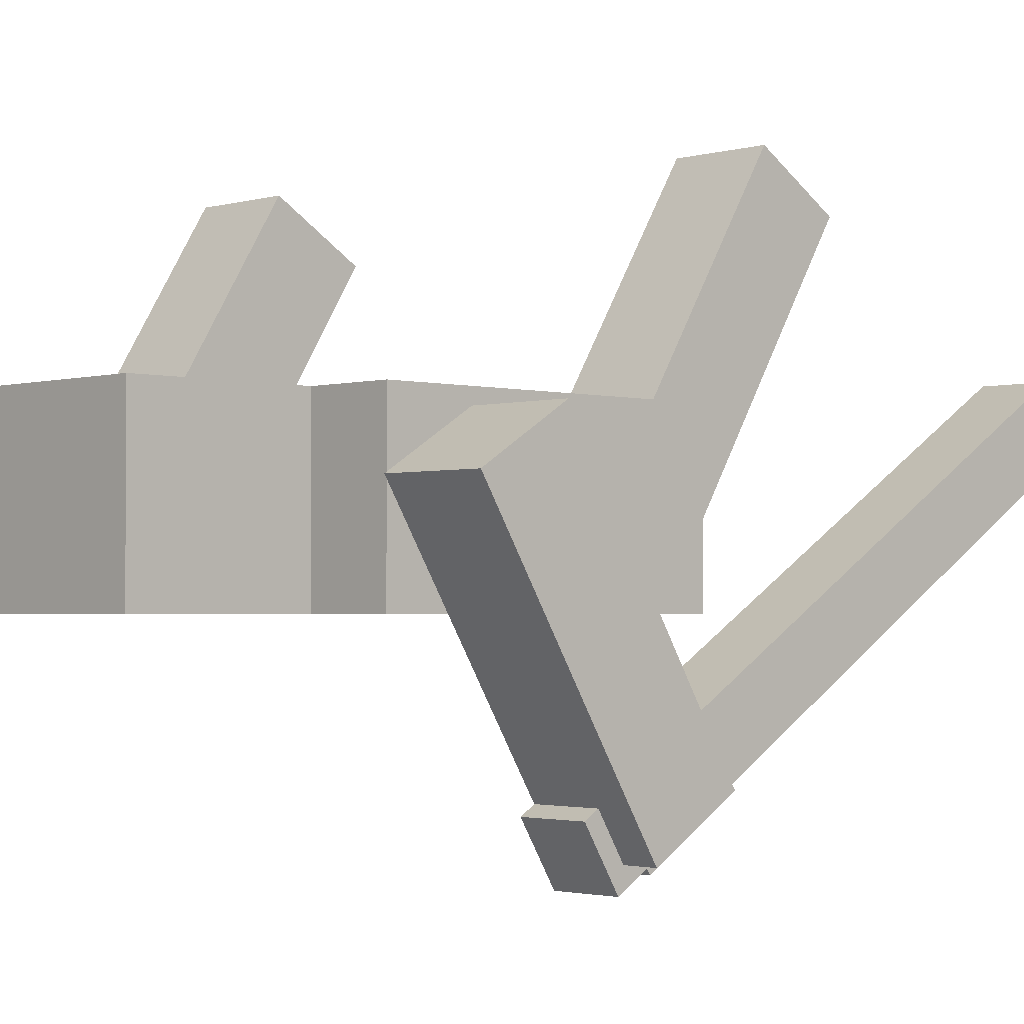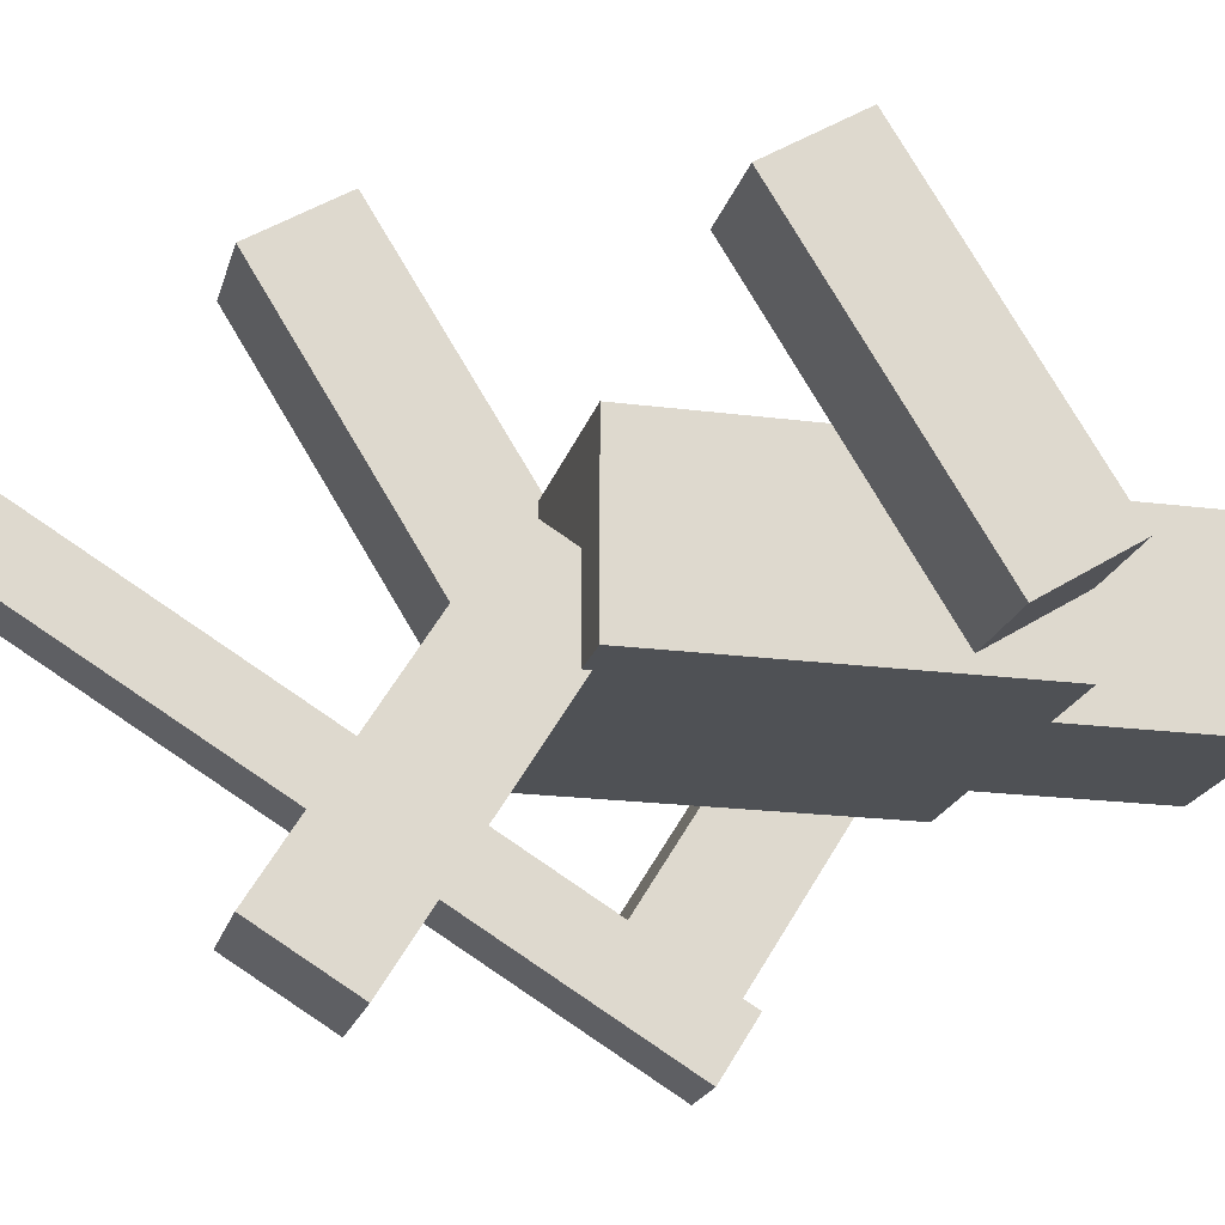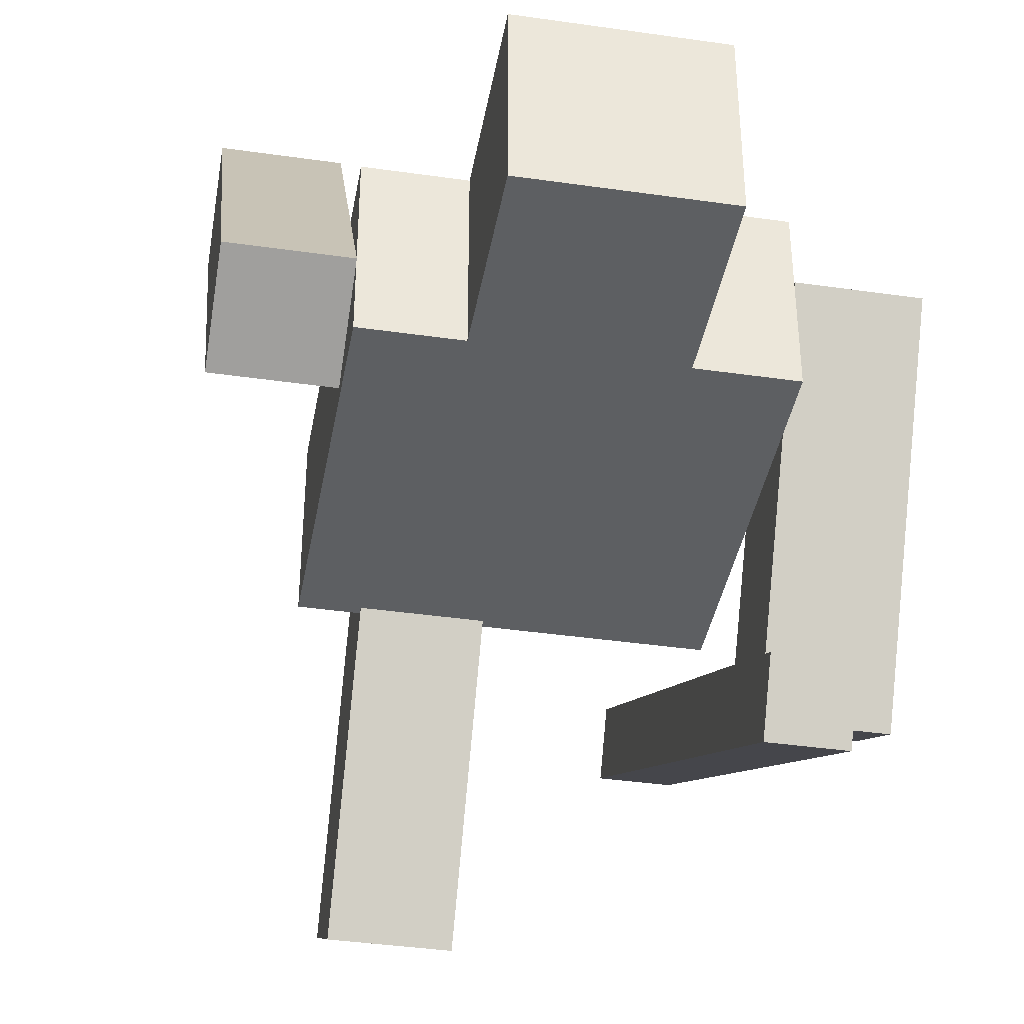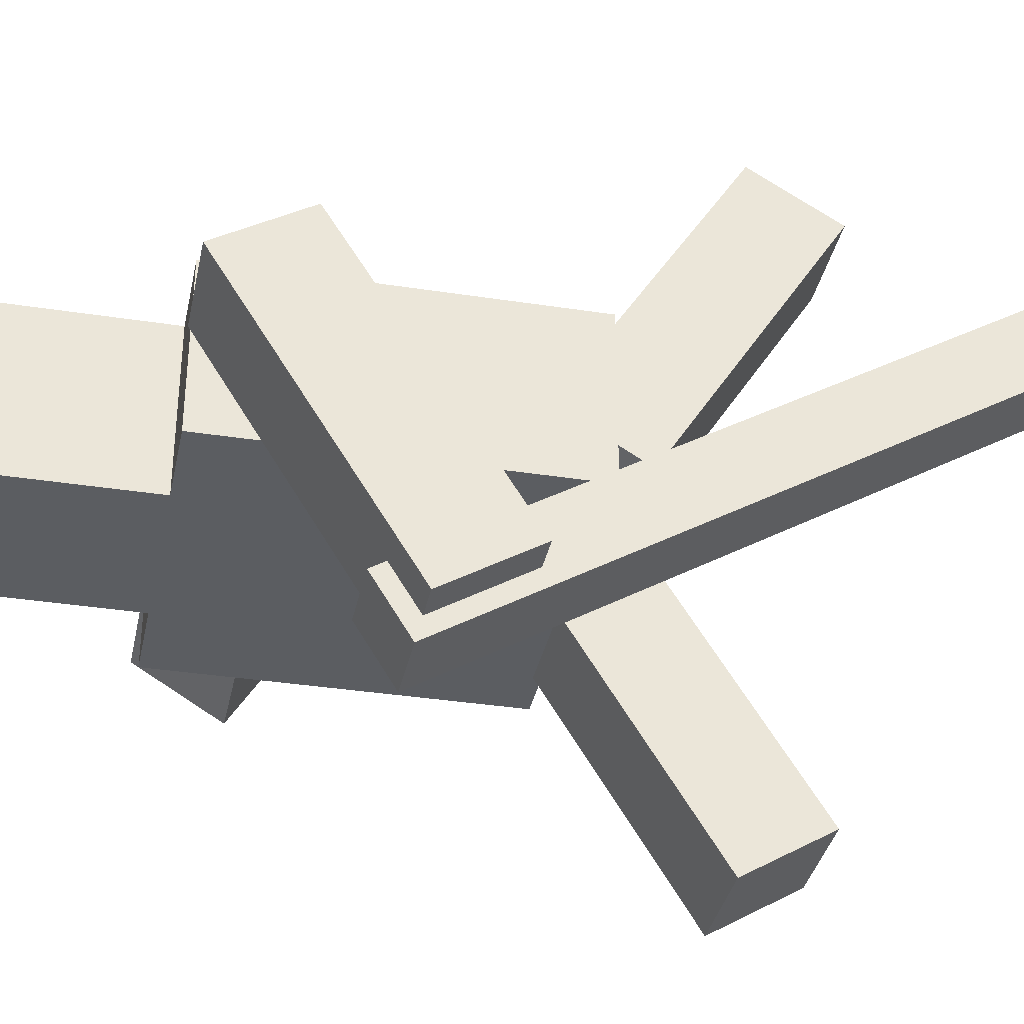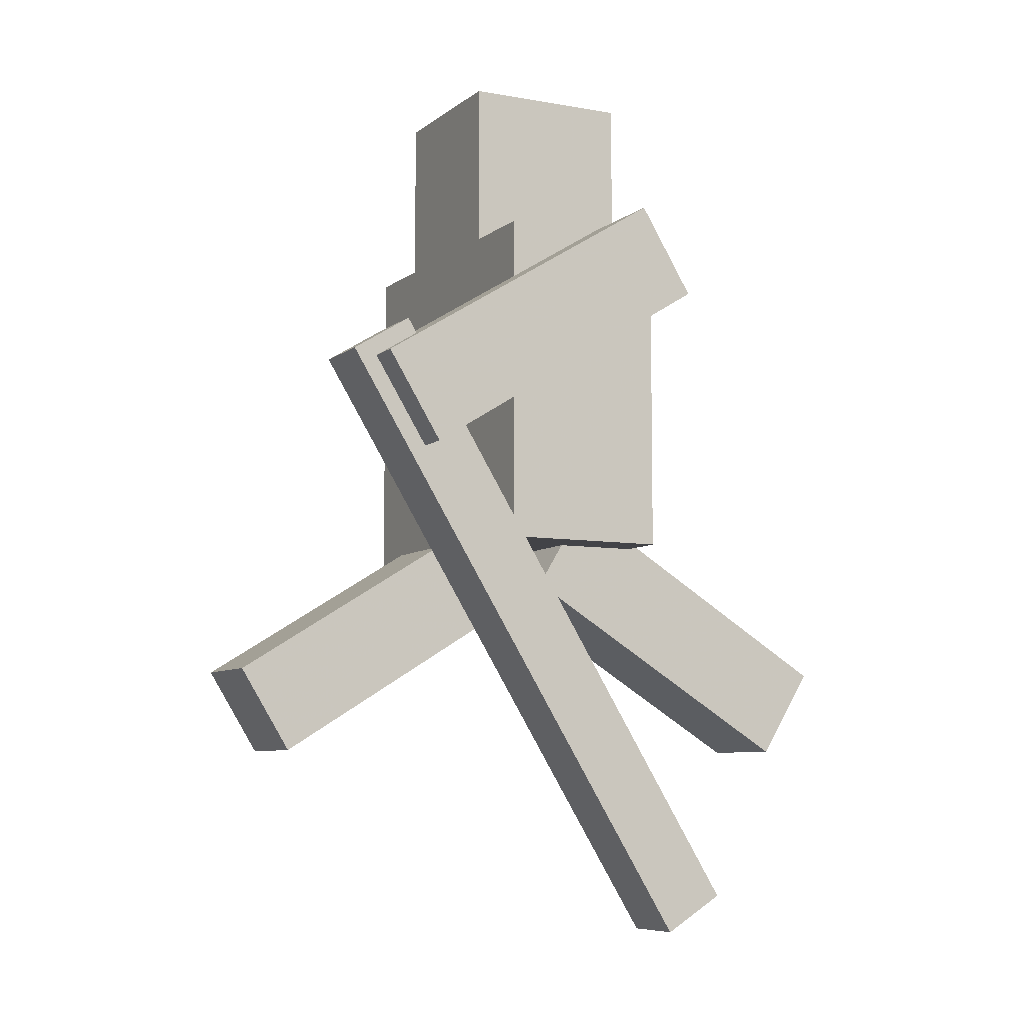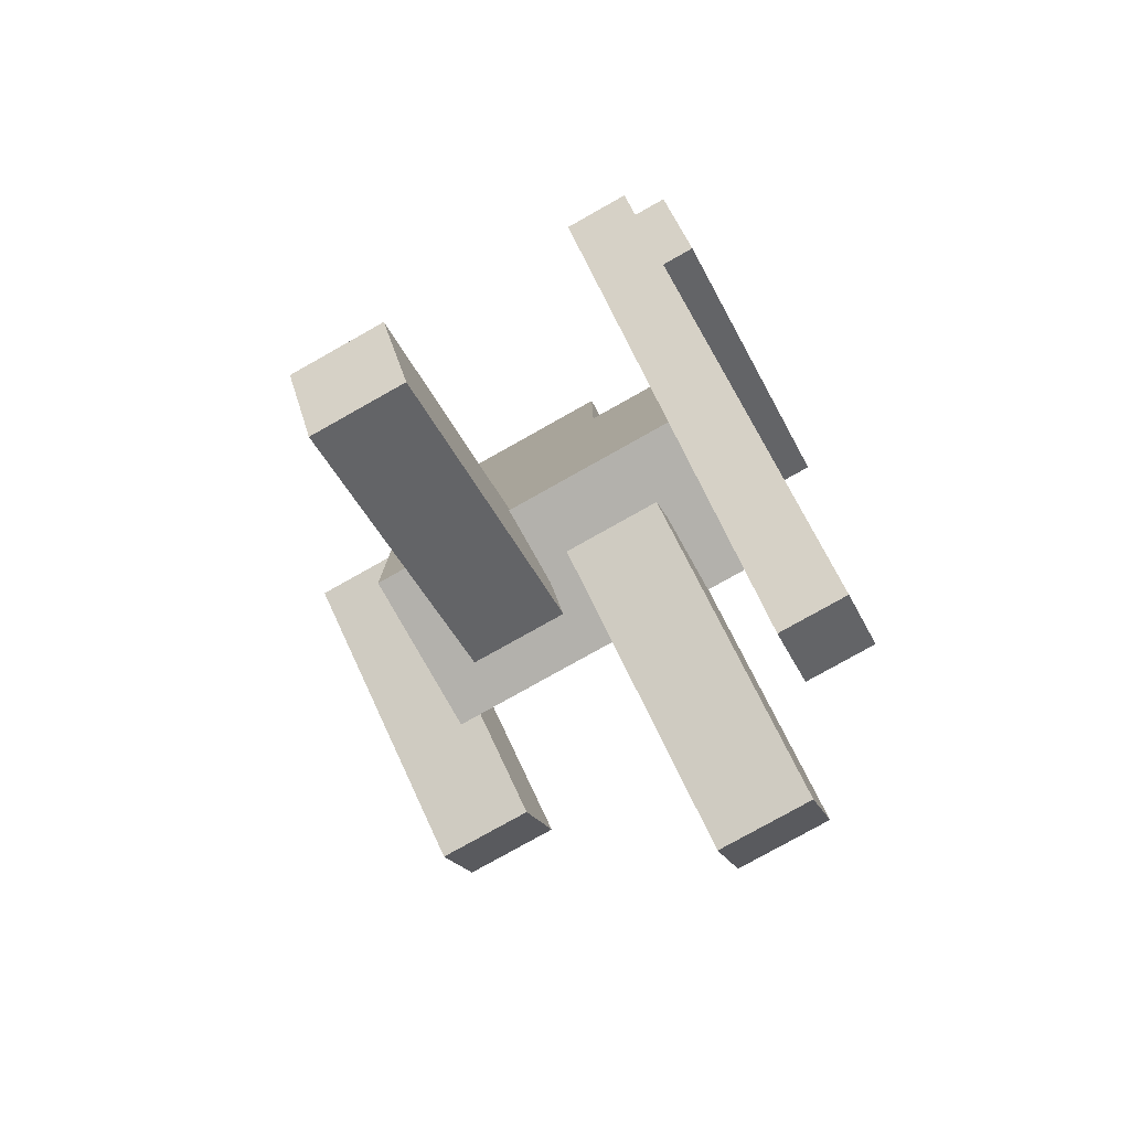
<metadata>
{"format":"obj","ext":"obj","renderer":"f3d","projection":"perspective","resolution":1024,"background":"white","views":[{"elev":-2.0,"azim":-133.9,"up":"+Z"},{"elev":-19.6,"azim":76.2,"up":"+Z"},{"elev":-39.7,"azim":169.9,"up":"+Z"},{"elev":-35.5,"azim":-101.6,"up":"+Z"},{"elev":-7.4,"azim":-117.1,"up":"+Y"},{"elev":-79.1,"azim":-150.7,"up":"+Y"}]}
</metadata>
<code>
o 立方体
v 0.5 1 -0.25
v 0.5 2 -0.25
v 0.5 1 0.25
v 0.5 2 0.25
v -0.5 1 -0.25
v -0.5 2 -0.25
v -0.5 1 0.25
v -0.5 2 0.25
v 0.25 2 -0.25
v 0.25 2.5 -0.25
v 0.25 2 0.25
v 0.25 2.5 0.25
v -0.25 2 -0.25
v -0.25 2.5 -0.25
v -0.25 2 0.25
v -0.25 2.5 0.25
f 1 2 4 3
f 3 4 8 7
f 7 8 6 5
f 5 6 2 1
f 3 7 5 1
f 8 4 2 6
f 9 10 12 11
f 11 12 16 15
f 15 16 14 13
f 13 14 10 9
f 11 15 13 9
f 16 12 10 14
o 立方体.001
v -0.5 1.481 -0.8021
v -0.5 2.006 0.04887
v -0.5 1.226 -0.6446
v -0.5 1.751 0.2064
v -0.8 1.481 -0.8021
v -0.8 2.006 0.04887
v -0.8 1.226 -0.6446
v -0.8 1.751 0.2064
v -0.5 1.498 -0.8709
v -0.5 1.603 -0.7007
v -0.5 -0.2044 0.1794
v -0.5 -0.09941 0.3496
v -0.7 1.498 -0.8709
v -0.7 1.603 -0.7007
v -0.7 -0.2044 0.1794
v -0.7 -0.09941 0.3496
f 17 18 20 19
f 19 20 24 23
f 23 24 22 21
f 21 22 18 17
f 19 23 21 17
f 24 20 18 22
f 25 26 28 27
f 27 28 32 31
f 31 32 30 29
f 29 30 26 25
f 27 31 29 25
f 32 28 26 30
o 立方体.002
v 0.8 1.226 0.6446
v 0.8 1.751 -0.2064
v 0.8 1.481 0.8021
v 0.8 2.006 -0.04887
v 0.5 1.226 0.6446
v 0.5 1.751 -0.2064
v 0.5 1.481 0.8021
v 0.5 2.006 -0.04887
f 33 34 36 35
f 35 36 40 39
f 39 40 38 37
f 37 38 34 33
f 35 39 37 33
f 40 36 34 38
o 立方体.003
v -0.05 0.3472 0.7722
v -0.05 0.8724 -0.07878
v -0.05 0.6025 0.9298
v -0.05 1.128 0.07878
v -0.35 0.3472 0.7722
v -0.35 0.8724 -0.07878
v -0.35 0.6025 0.9298
v -0.35 1.128 0.07878
f 41 42 44 43
f 43 44 48 47
f 47 48 46 45
f 45 46 42 41
f 43 47 45 41
f 48 44 42 46
o 立方体.004
v 0.35 0.6025 -0.9298
v 0.35 1.128 -0.07878
v 0.35 0.3472 -0.7722
v 0.35 0.8724 0.07878
v 0.05 0.6025 -0.9298
v 0.05 1.128 -0.07878
v 0.05 0.3472 -0.7722
v 0.05 0.8724 0.07878
f 49 50 52 51
f 51 52 56 55
f 55 56 54 53
f 53 54 50 49
f 51 55 53 49
f 56 52 50 54

</code>
